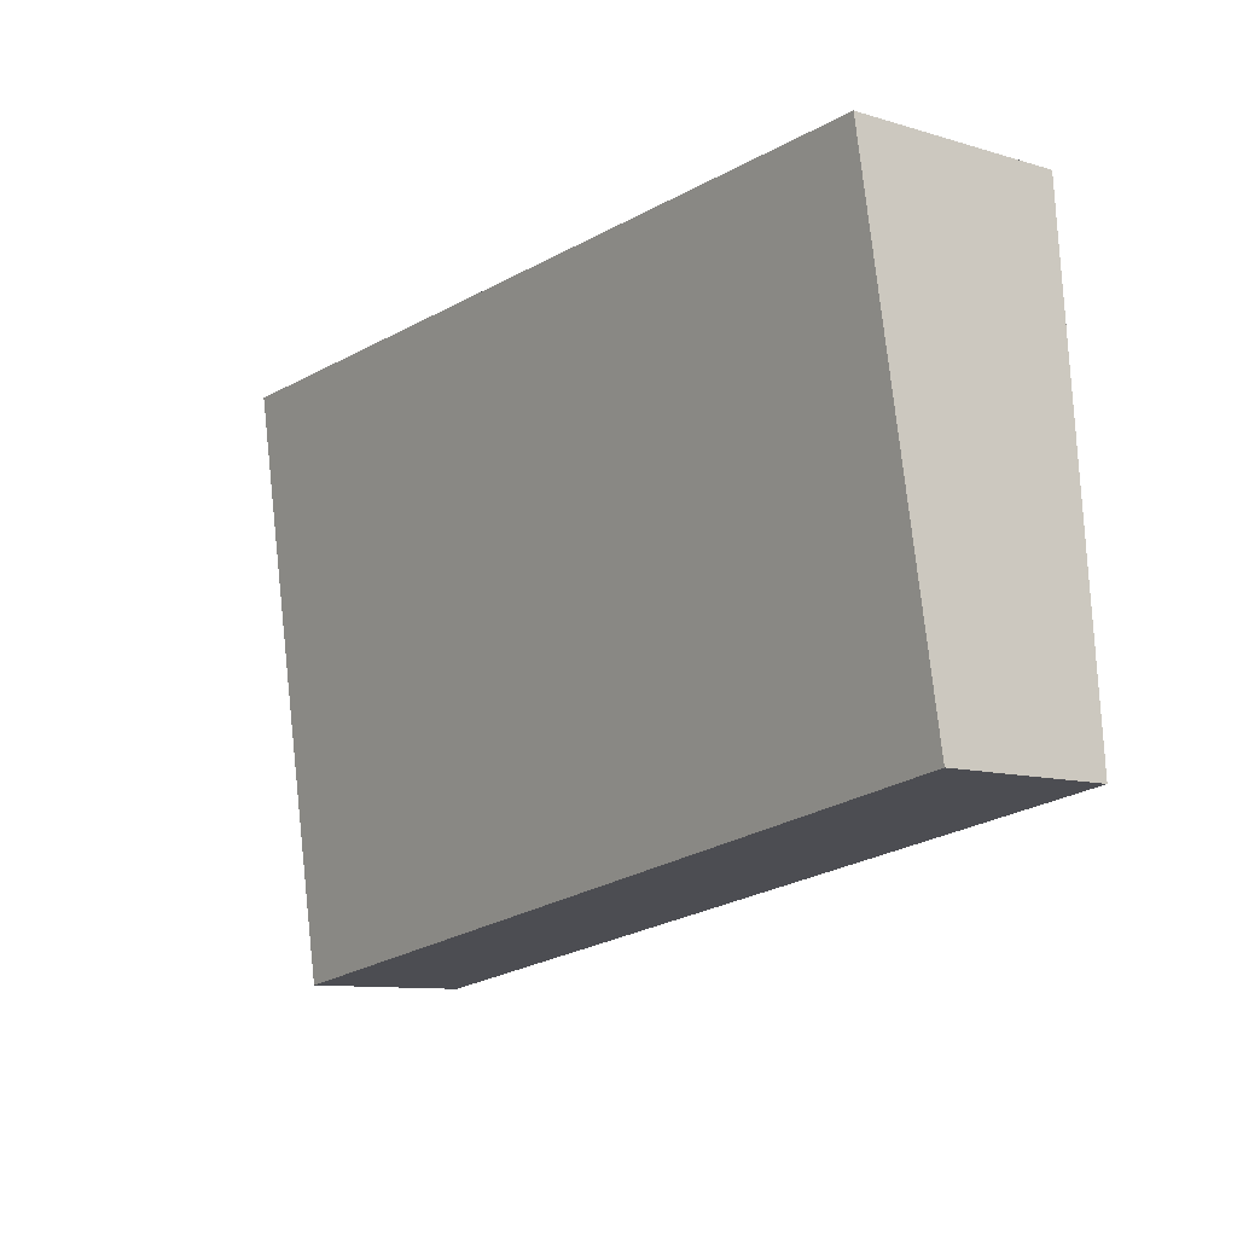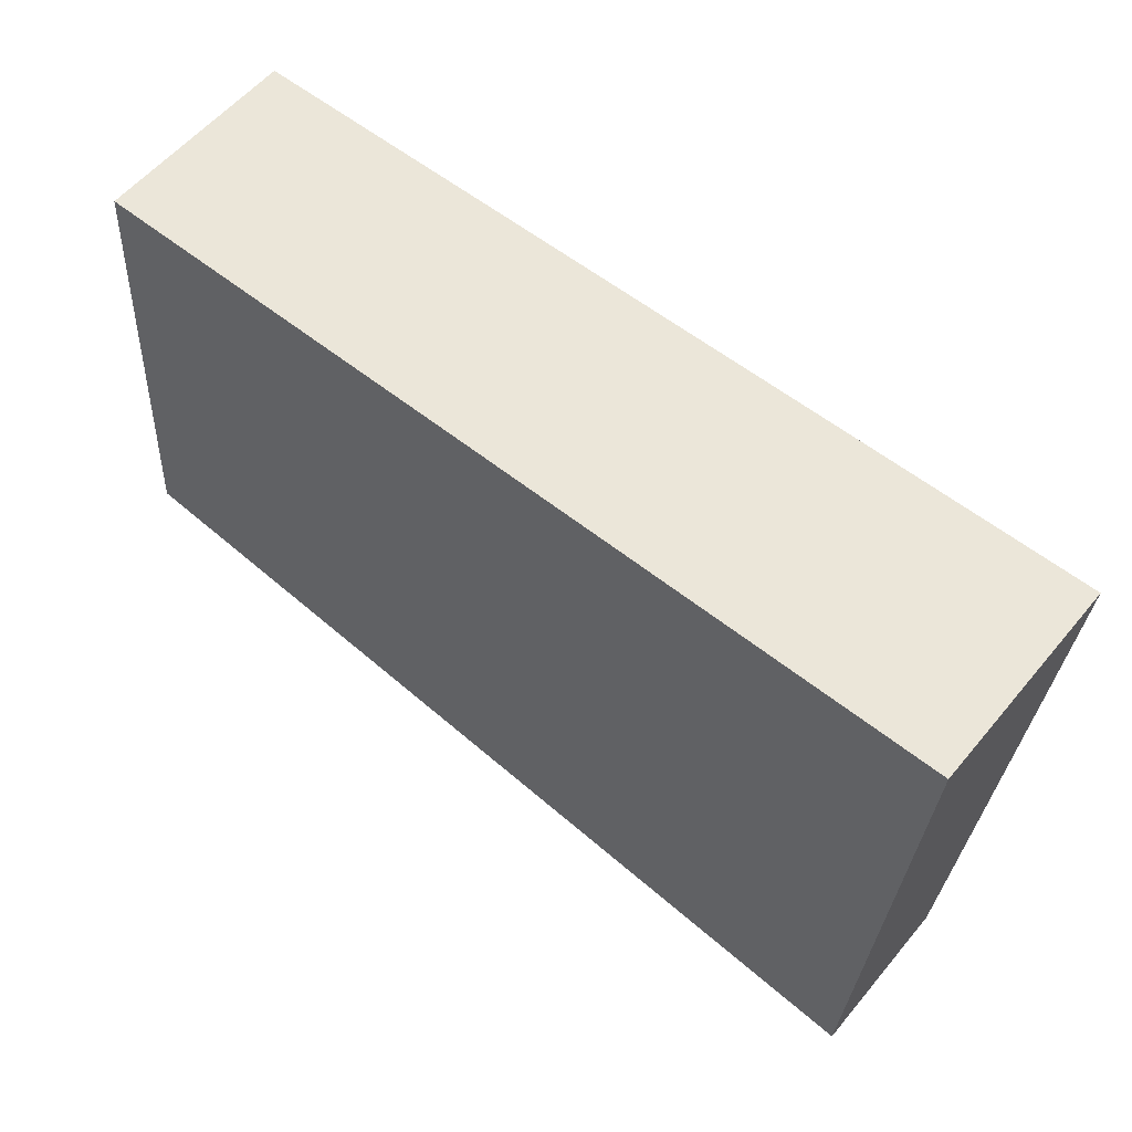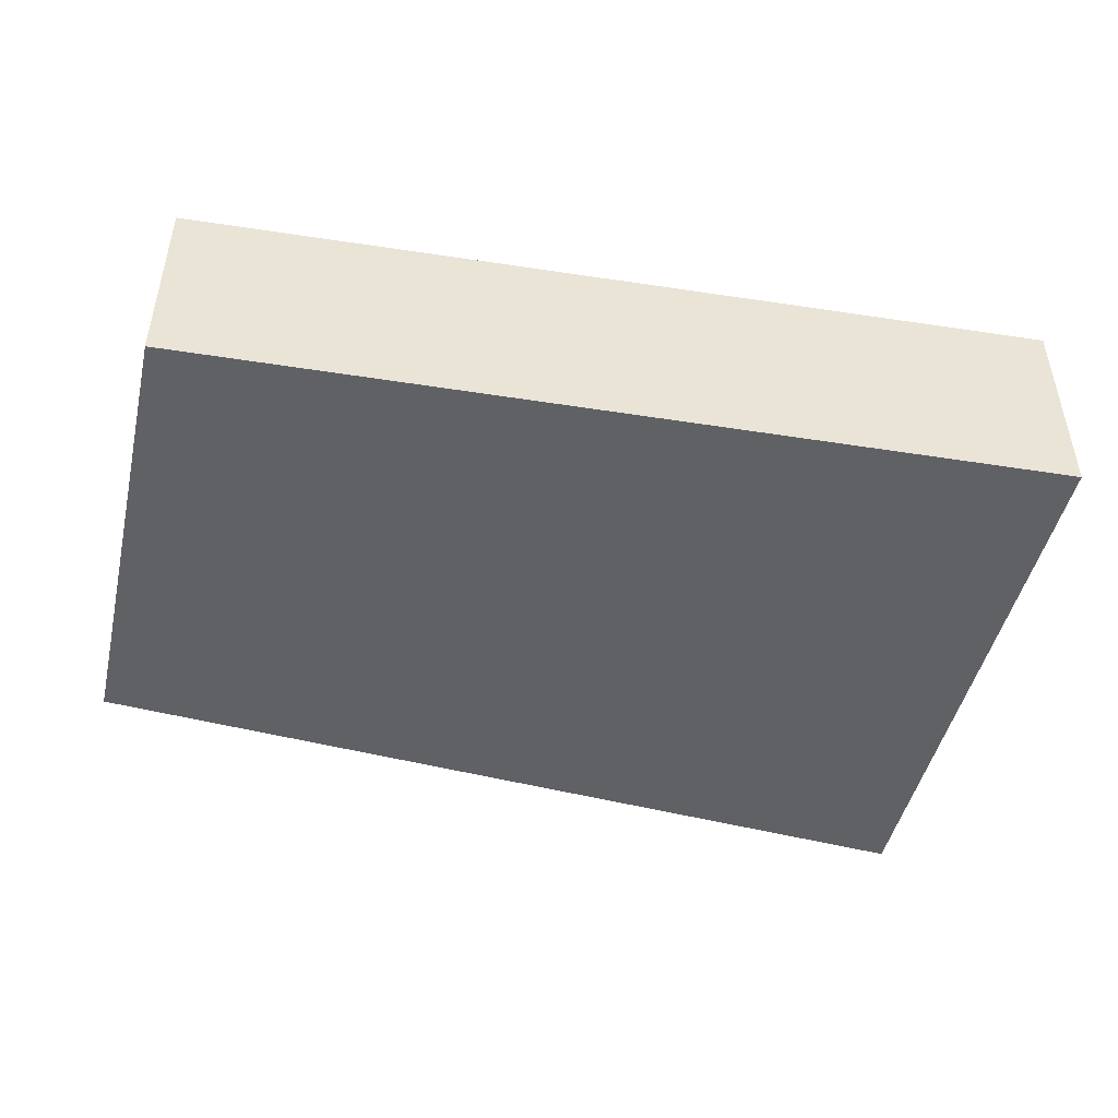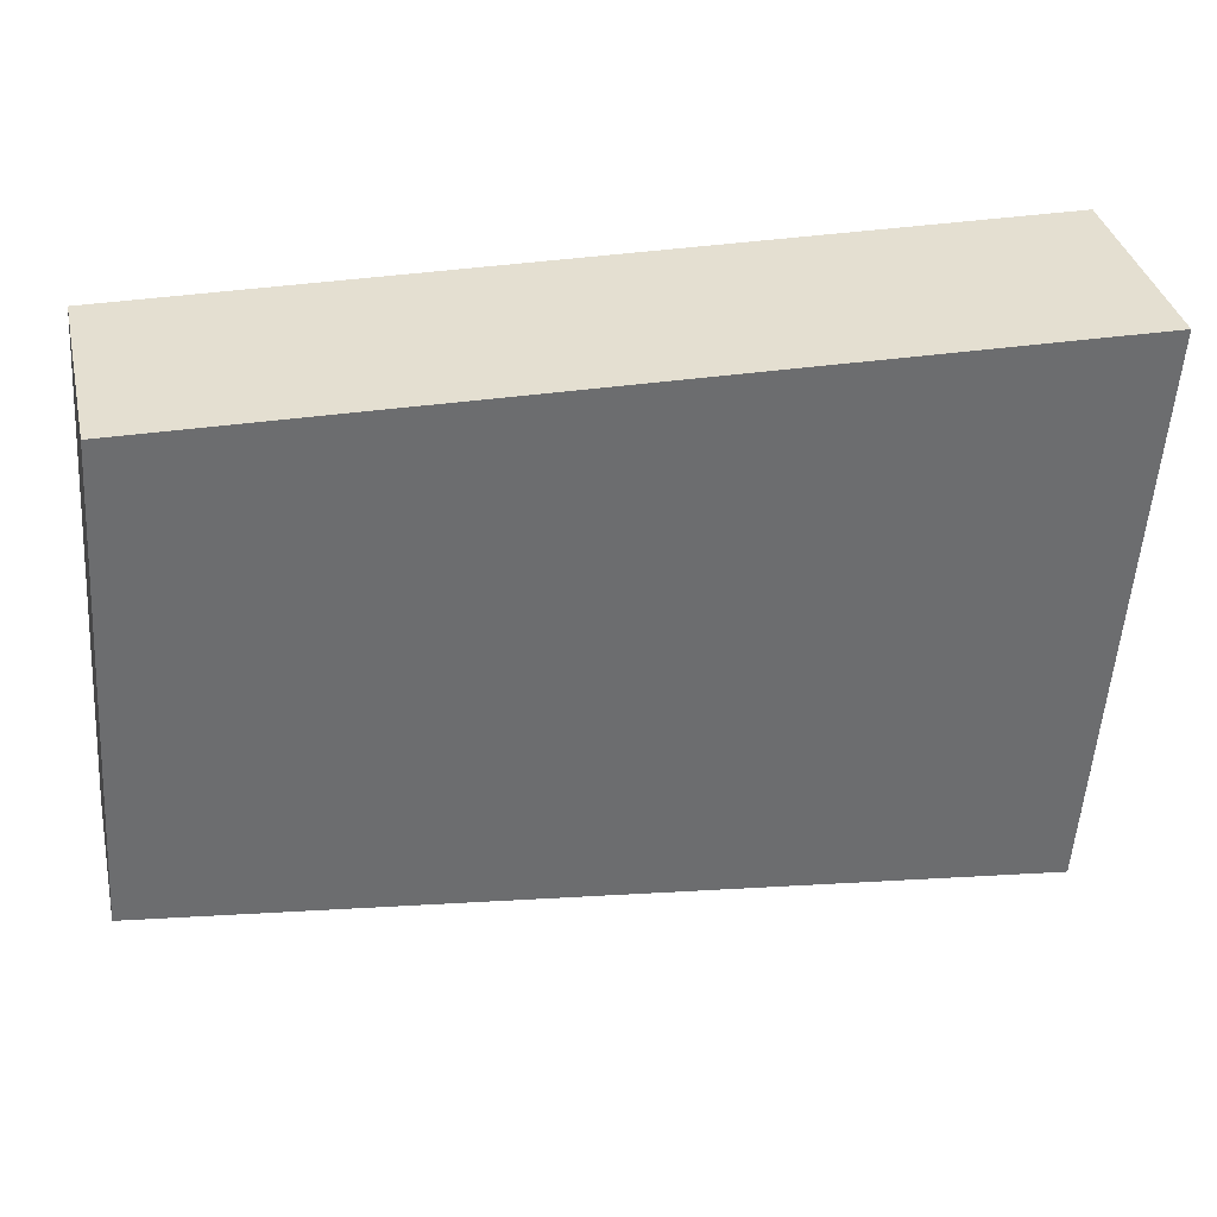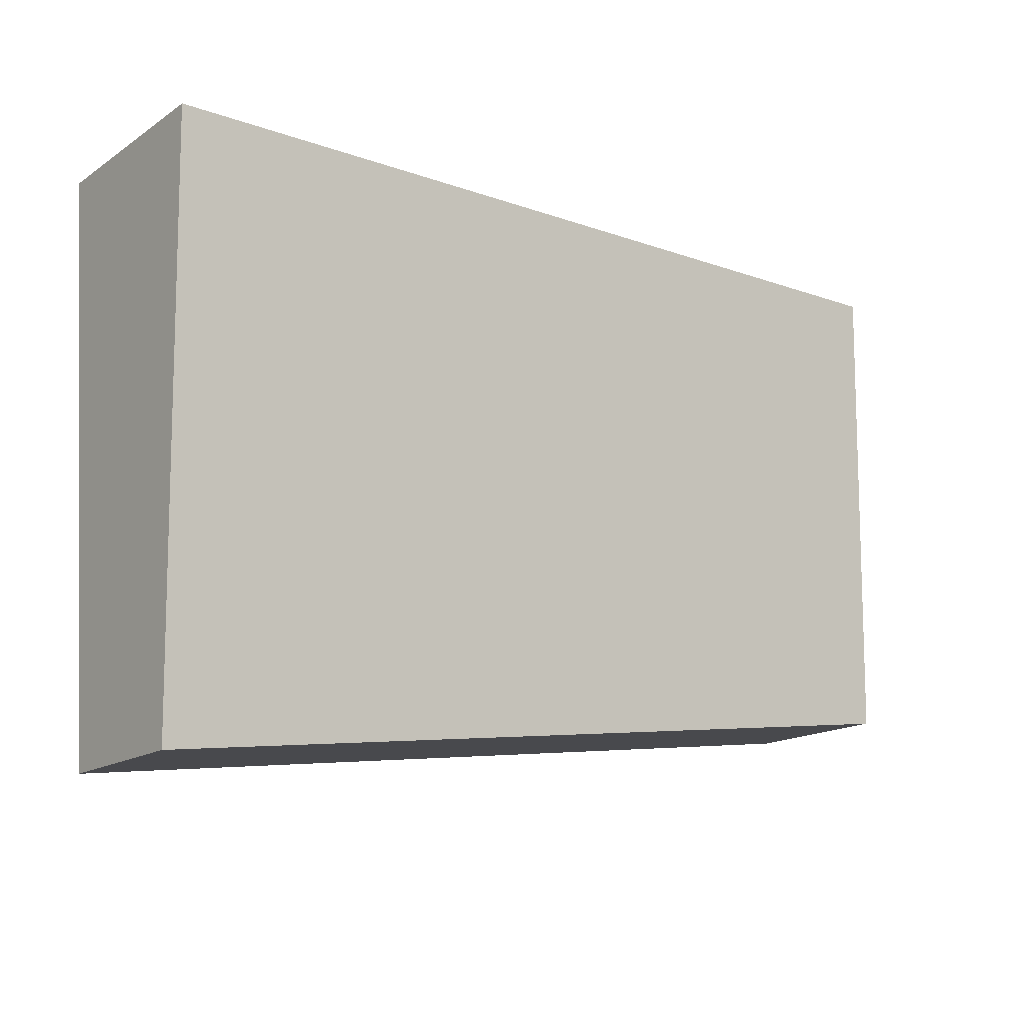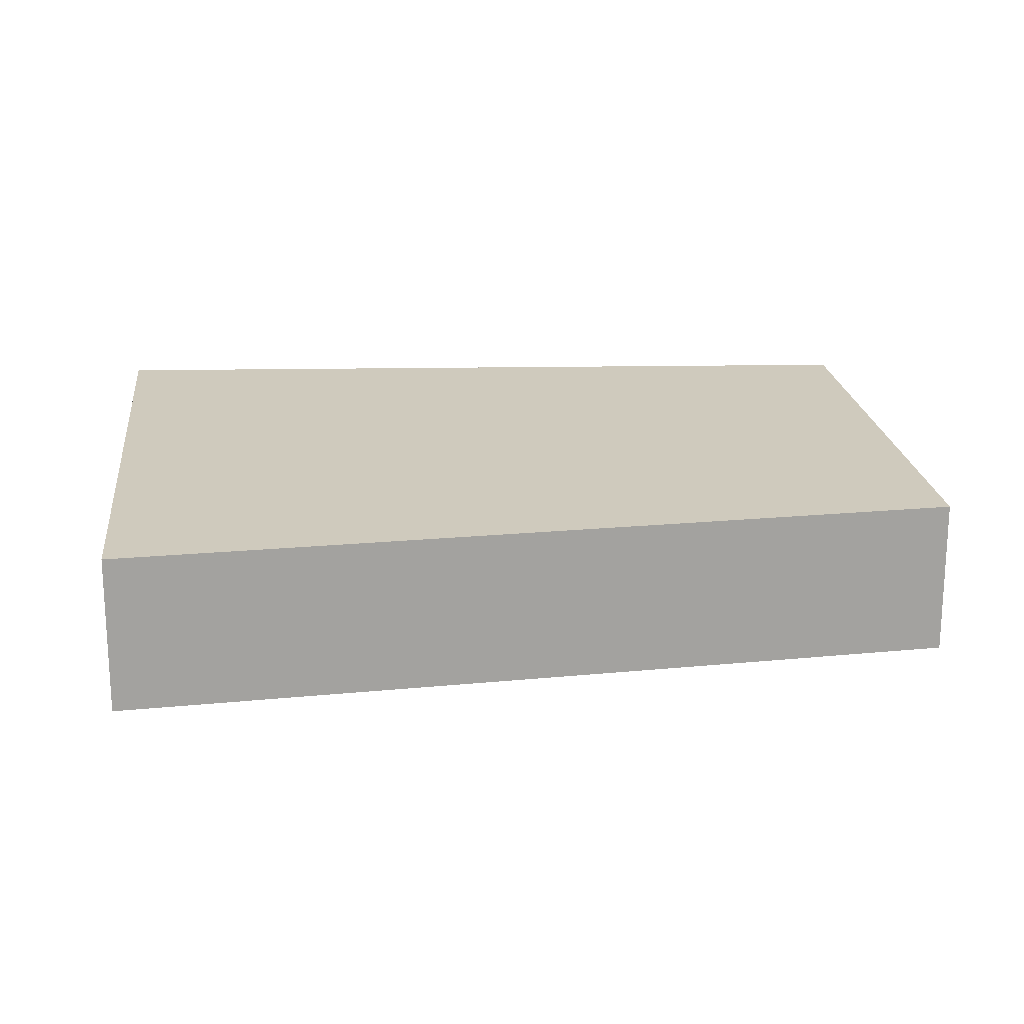
<metadata>
{"format":"obj","ext":"obj","renderer":"f3d","projection":"perspective","resolution":1024,"background":"white","views":[{"elev":-10.6,"azim":-126.1,"up":"+Z"},{"elev":57.2,"azim":39.3,"up":"+Z"},{"elev":-46.6,"azim":-9.0,"up":"+Y"},{"elev":36.5,"azim":-12.7,"up":"+Z"},{"elev":-16.3,"azim":142.9,"up":"+Z"},{"elev":17.8,"azim":176.7,"up":"+Y"}]}
</metadata>
<code>
v  6.999 1.606 3.239
v  4.365 1.606 3.602
v  7.019 1.633 3.547
v  6.732 1.24 -0.926
v  0 1.24 7.593e-17
v  0.262 1.564 3.686
v  0.262 -2.257e-16 3.686
v  4.365 -2.206e-16 3.602
v  7.019 -2.172e-16 3.547
v  6.732 5.67e-17 -0.926
v  6.999 -1.983e-16 3.239
v  0 0 0
g defaultobject
f 1 2 3
f 2 1 4
f 2 4 5
f 2 5 6
f 7 2 6
f 2 7 8
f 2 8 3
f 3 8 9
f 9 1 3
f 1 9 4
f 4 9 10
f 10 9 11
f 10 5 4
f 5 10 12
f 5 7 6
f 7 5 12
f 8 11 9
f 11 8 10
f 10 8 7
f 10 7 12

</code>
